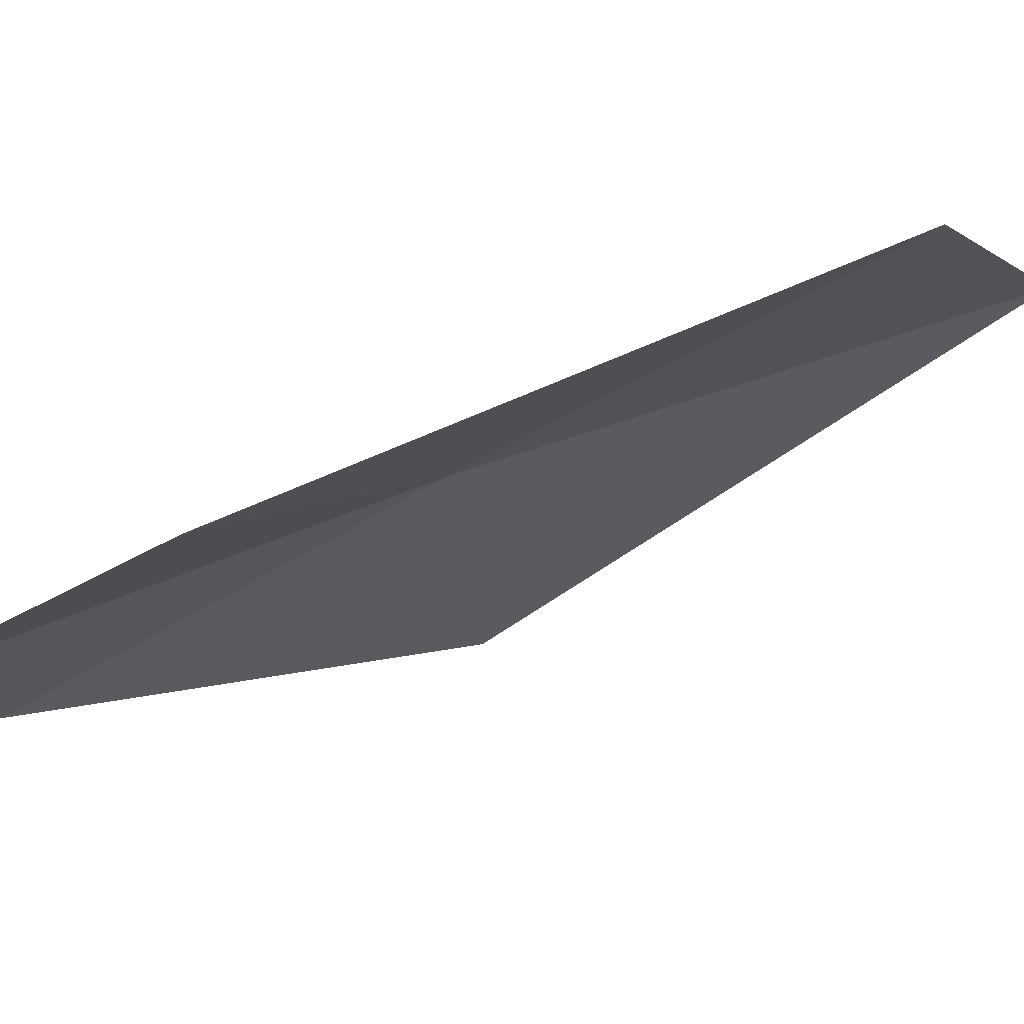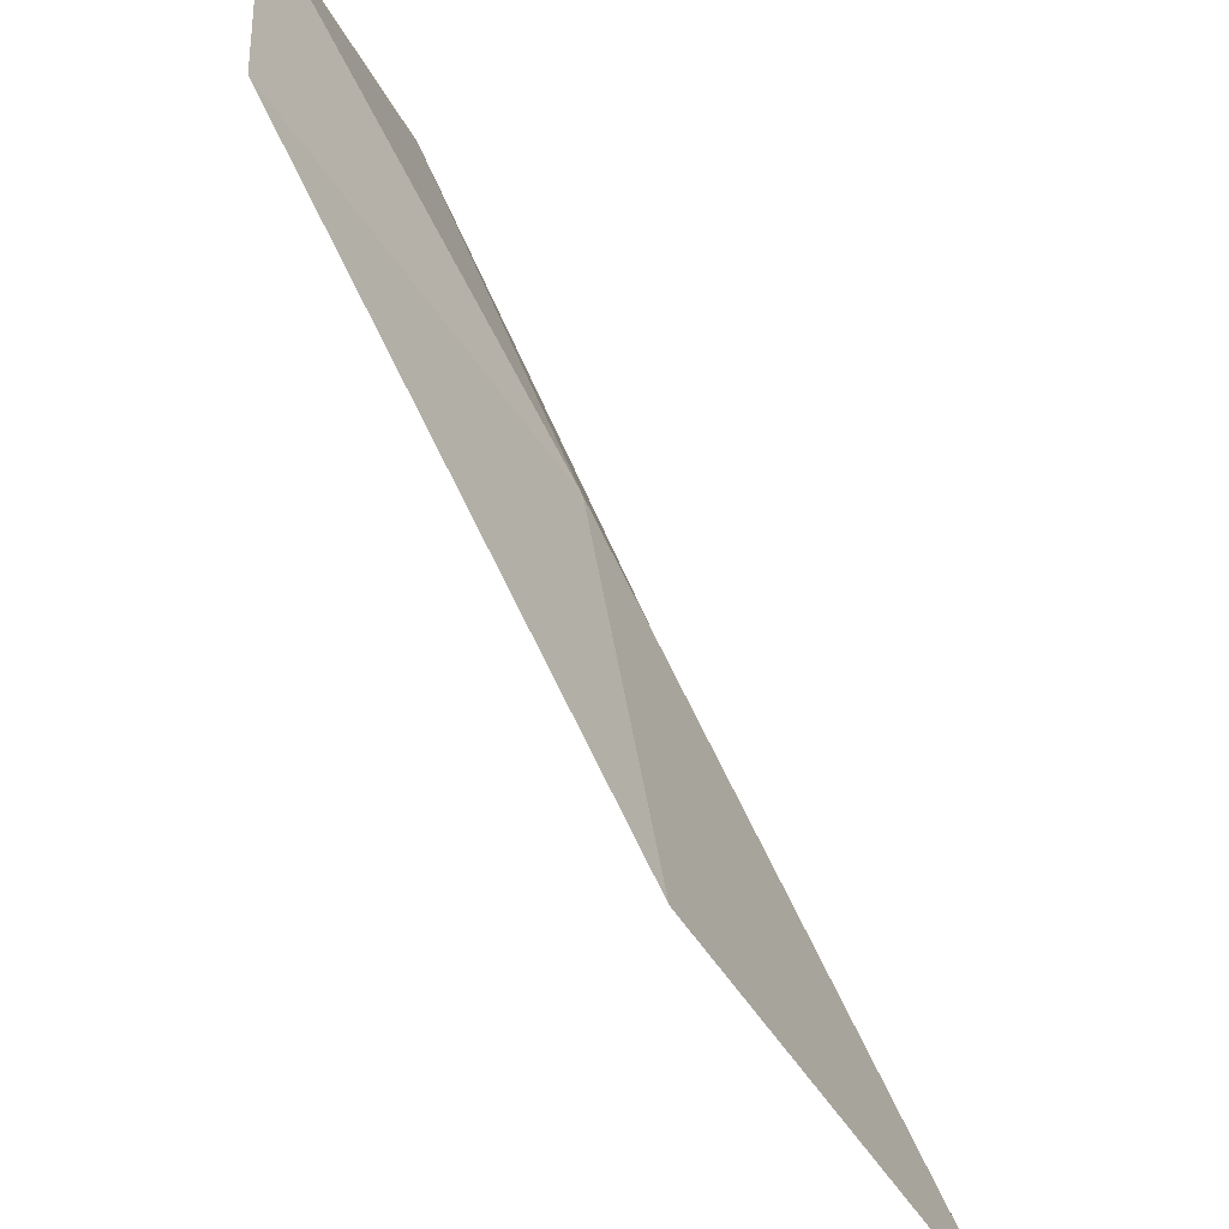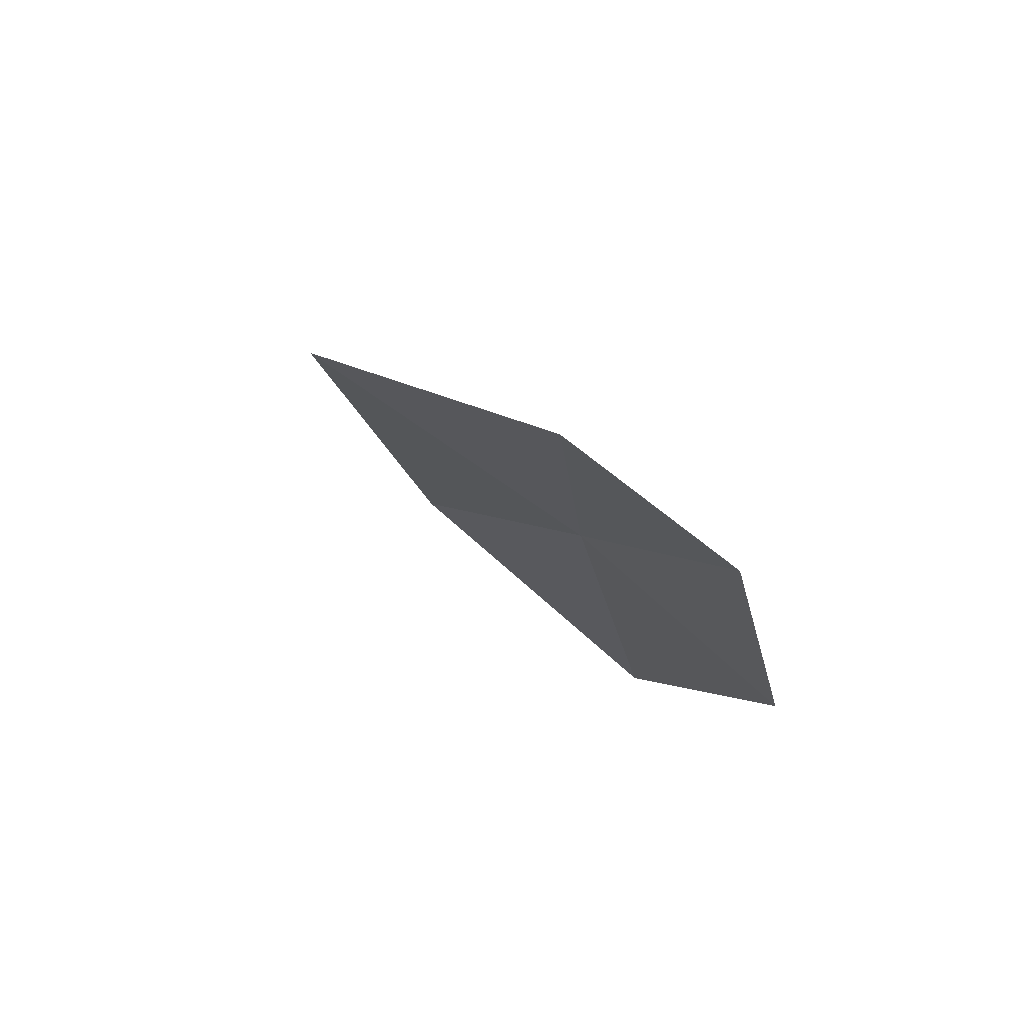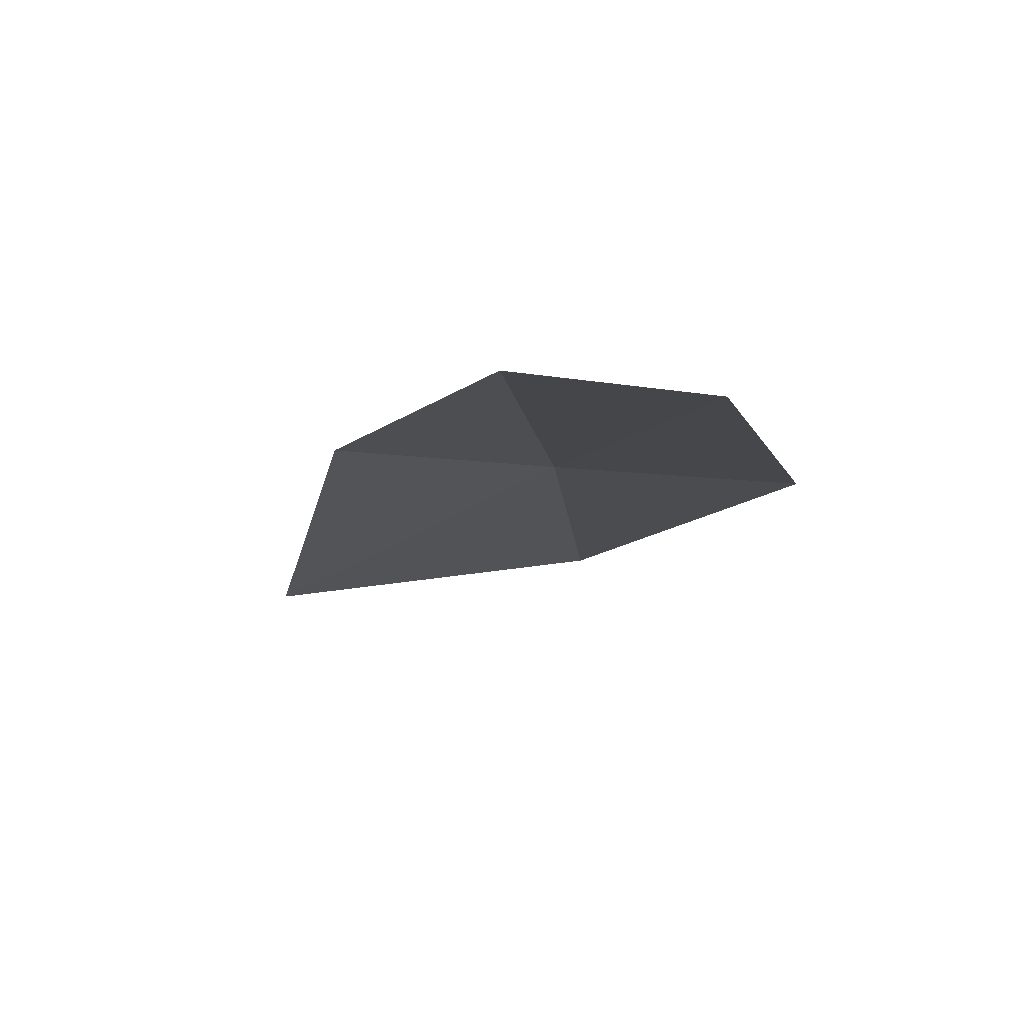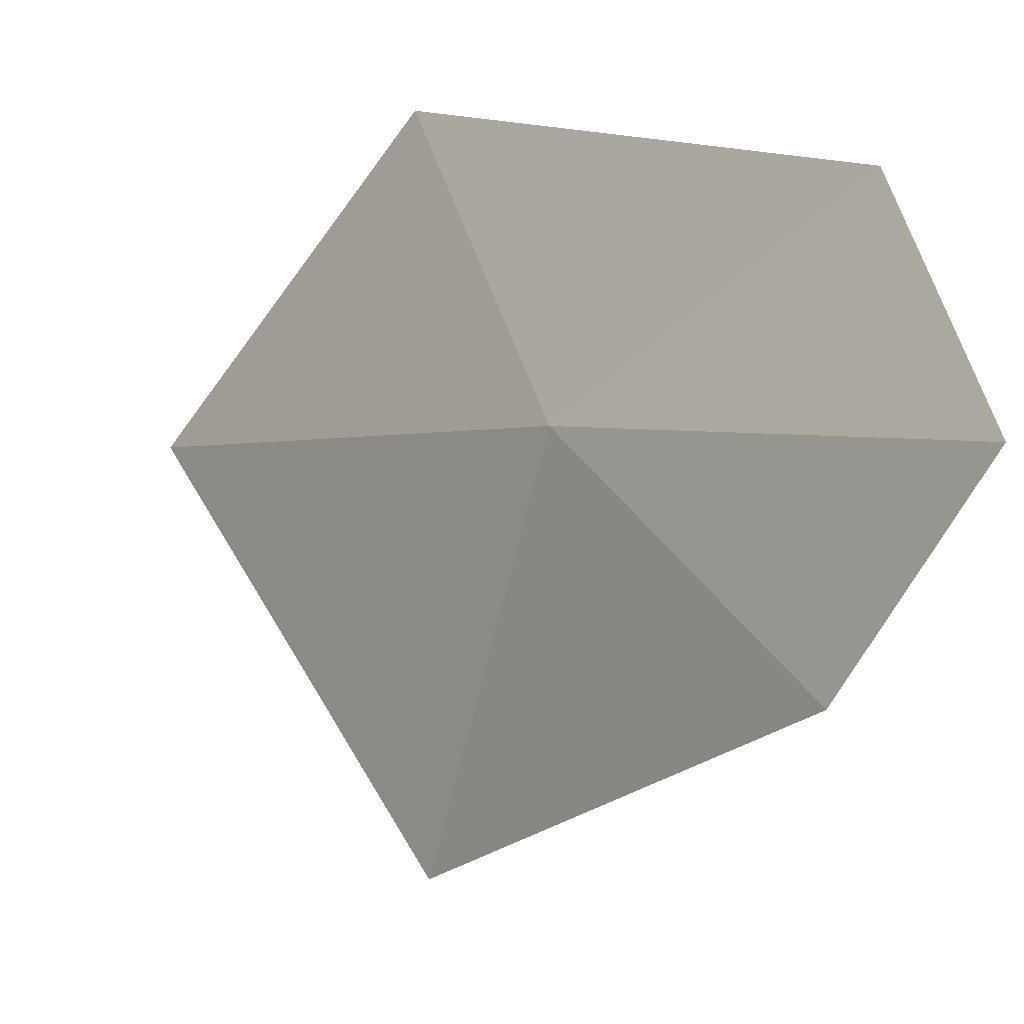
<metadata>
{"format":"obj","ext":"obj","renderer":"f3d","projection":"perspective","resolution":1024,"background":"white","views":[{"elev":53.6,"azim":36.8,"up":"+Z"},{"elev":64.9,"azim":128.9,"up":"+Z"},{"elev":-68.2,"azim":-115.8,"up":"+Y"},{"elev":-76.3,"azim":-55.0,"up":"+Y"},{"elev":12.0,"azim":-61.2,"up":"+Z"}]}
</metadata>
<code>
v -10.88 -1.295 36.93
v -10.98 -1.074 35.99
v -10.28 0.0305 36.66
v -10.91 -1.98 37.46
v -11.35 -2.386 37.07
v -11.38 -2.096 36.59
v -10.25 -0.6236 37.47
f 1 3 2
f 1 5 4
f 1 2 6
f 1 4 7
f 1 6 5
f 1 7 3

</code>
